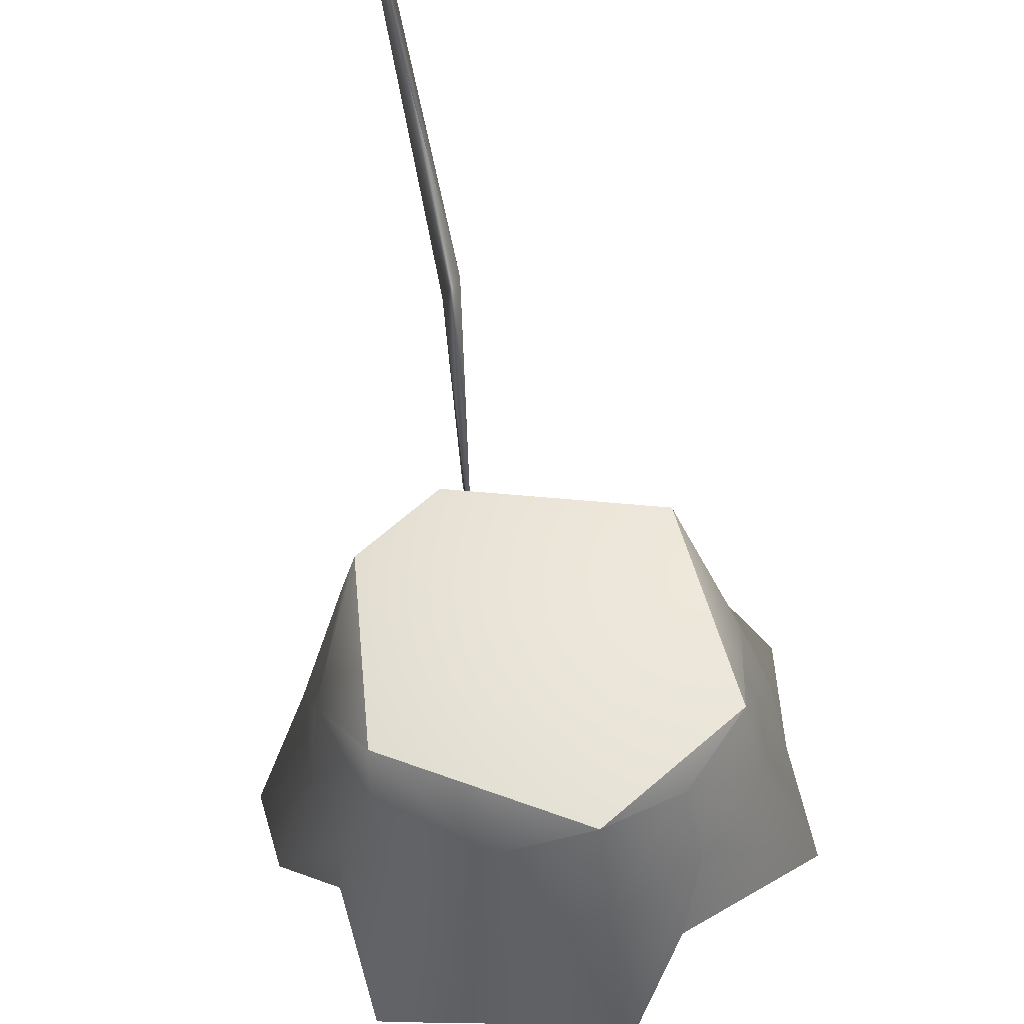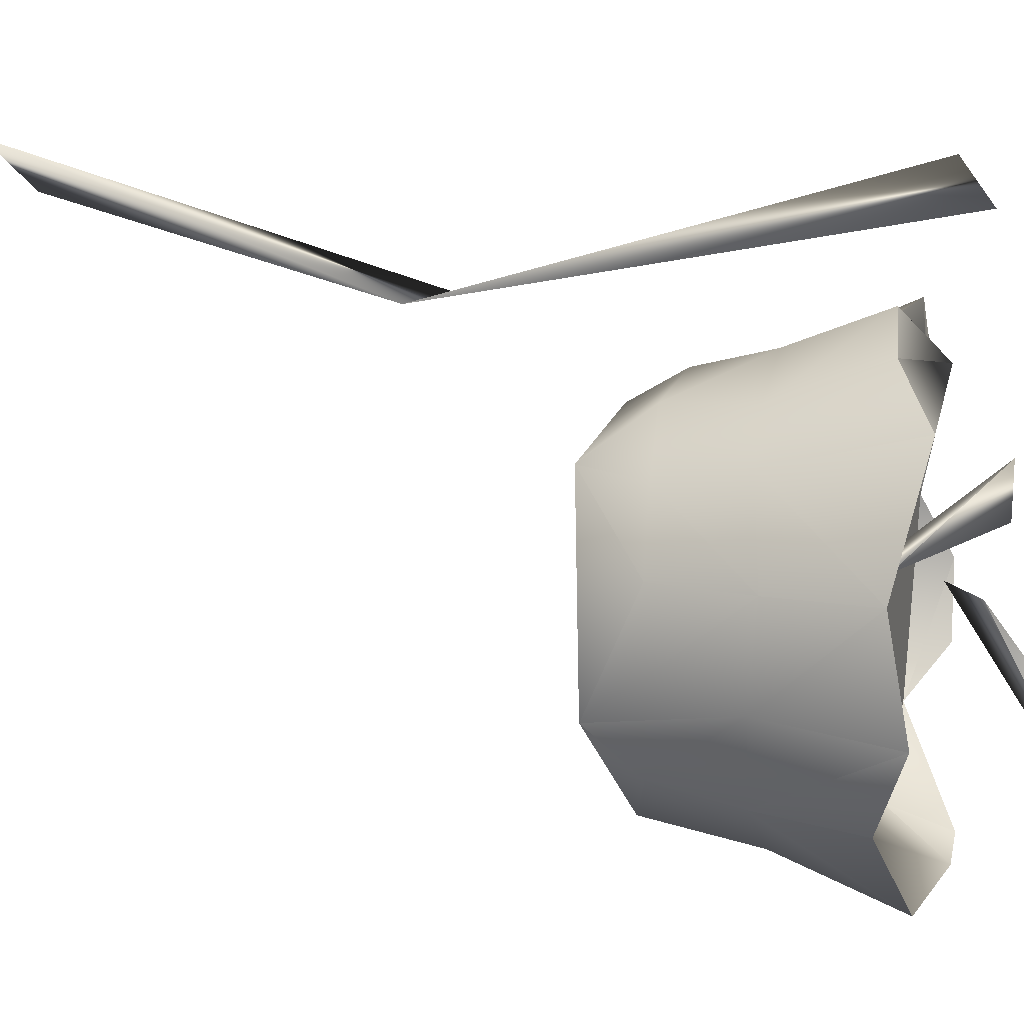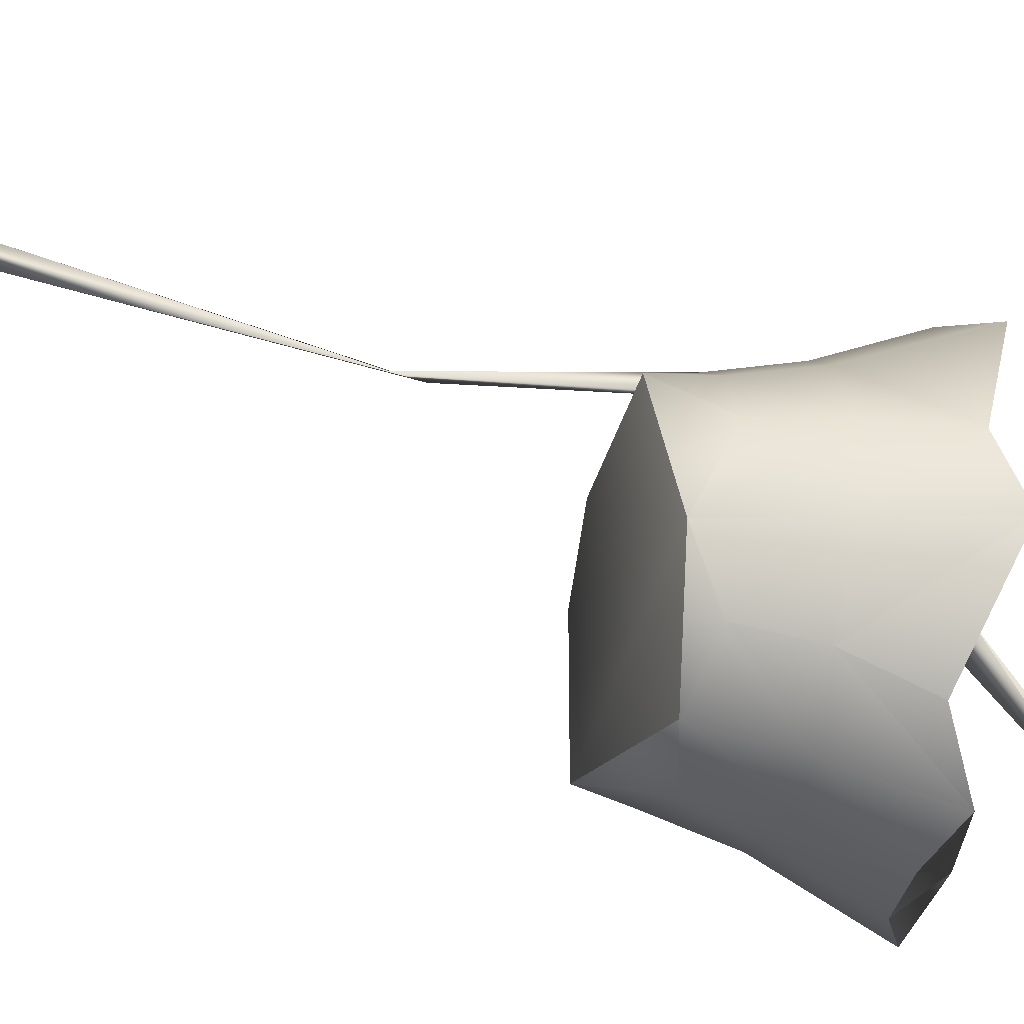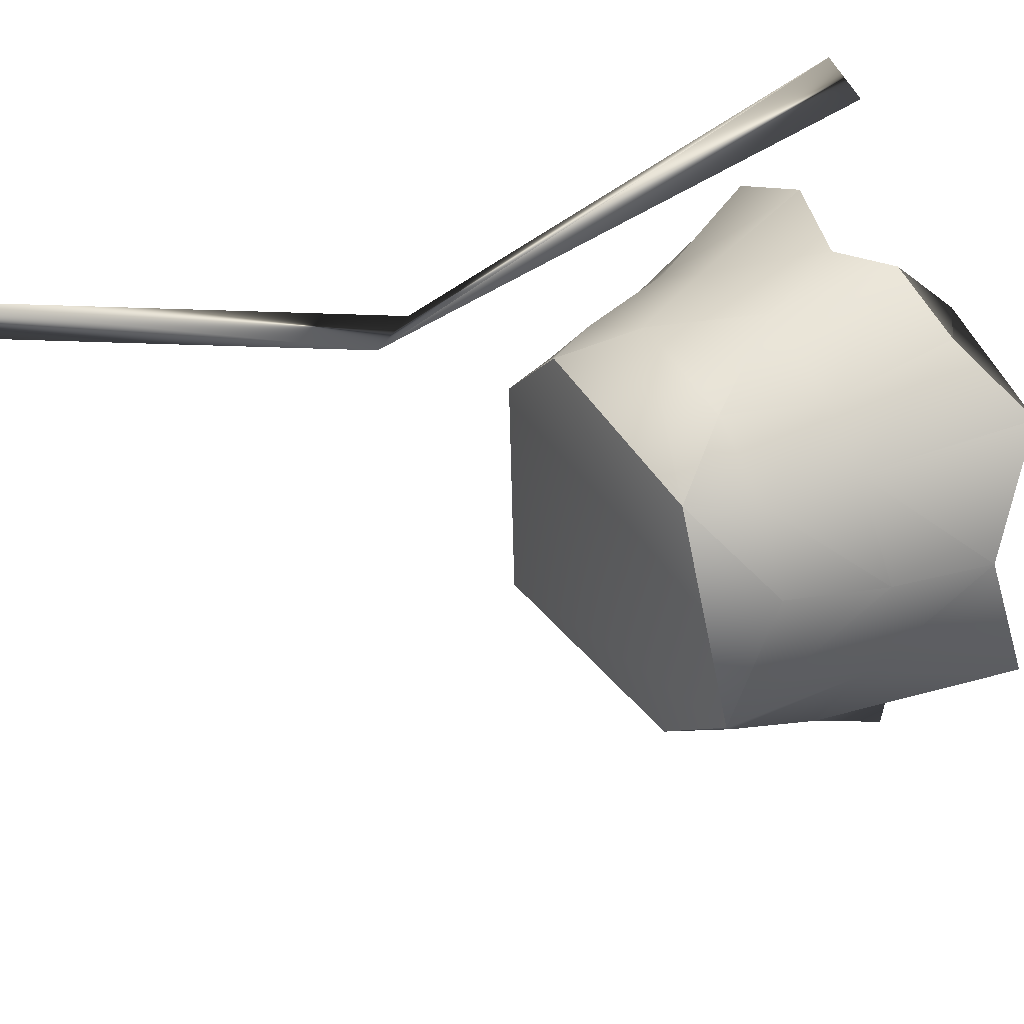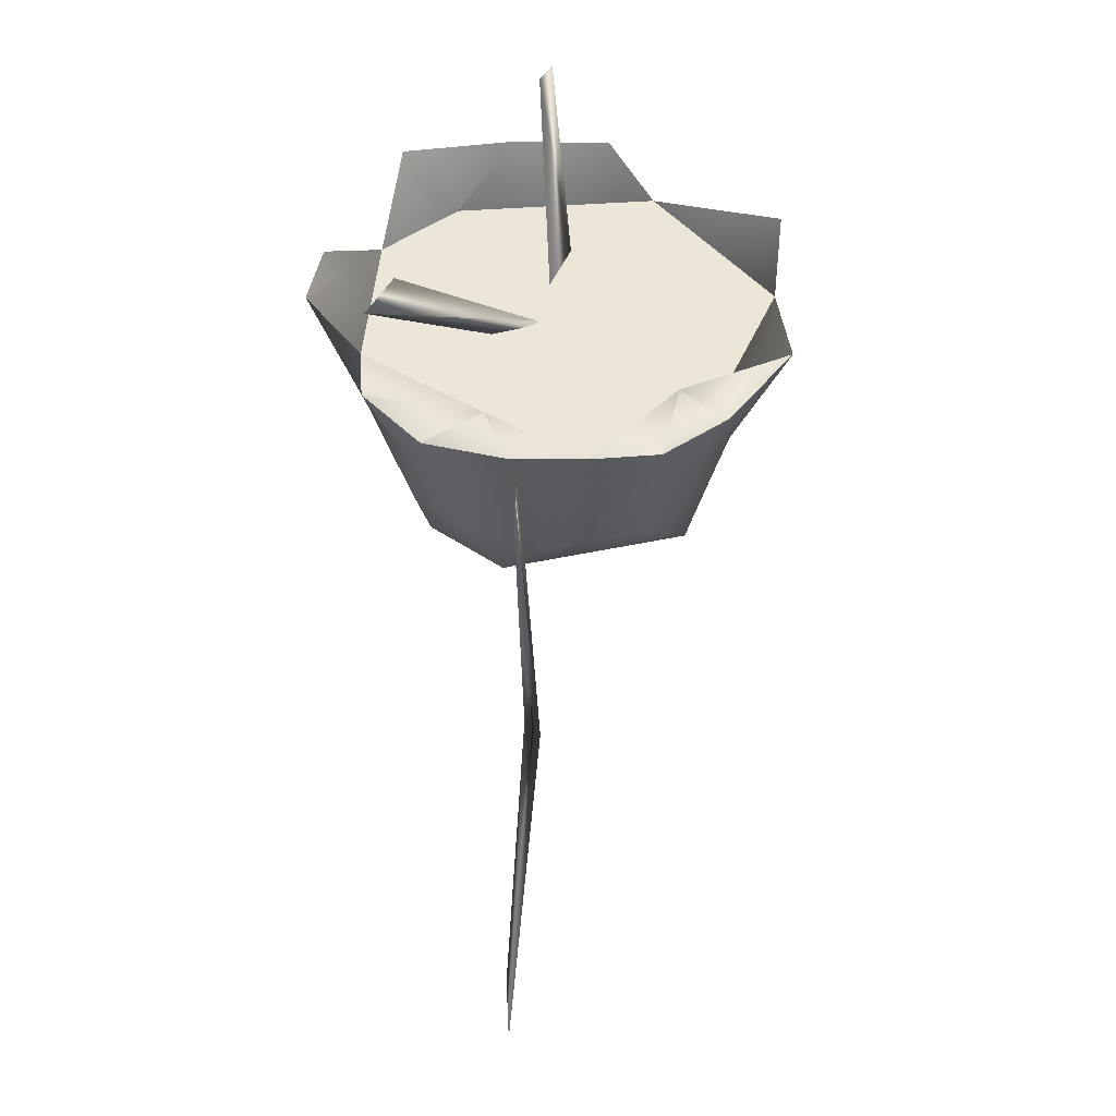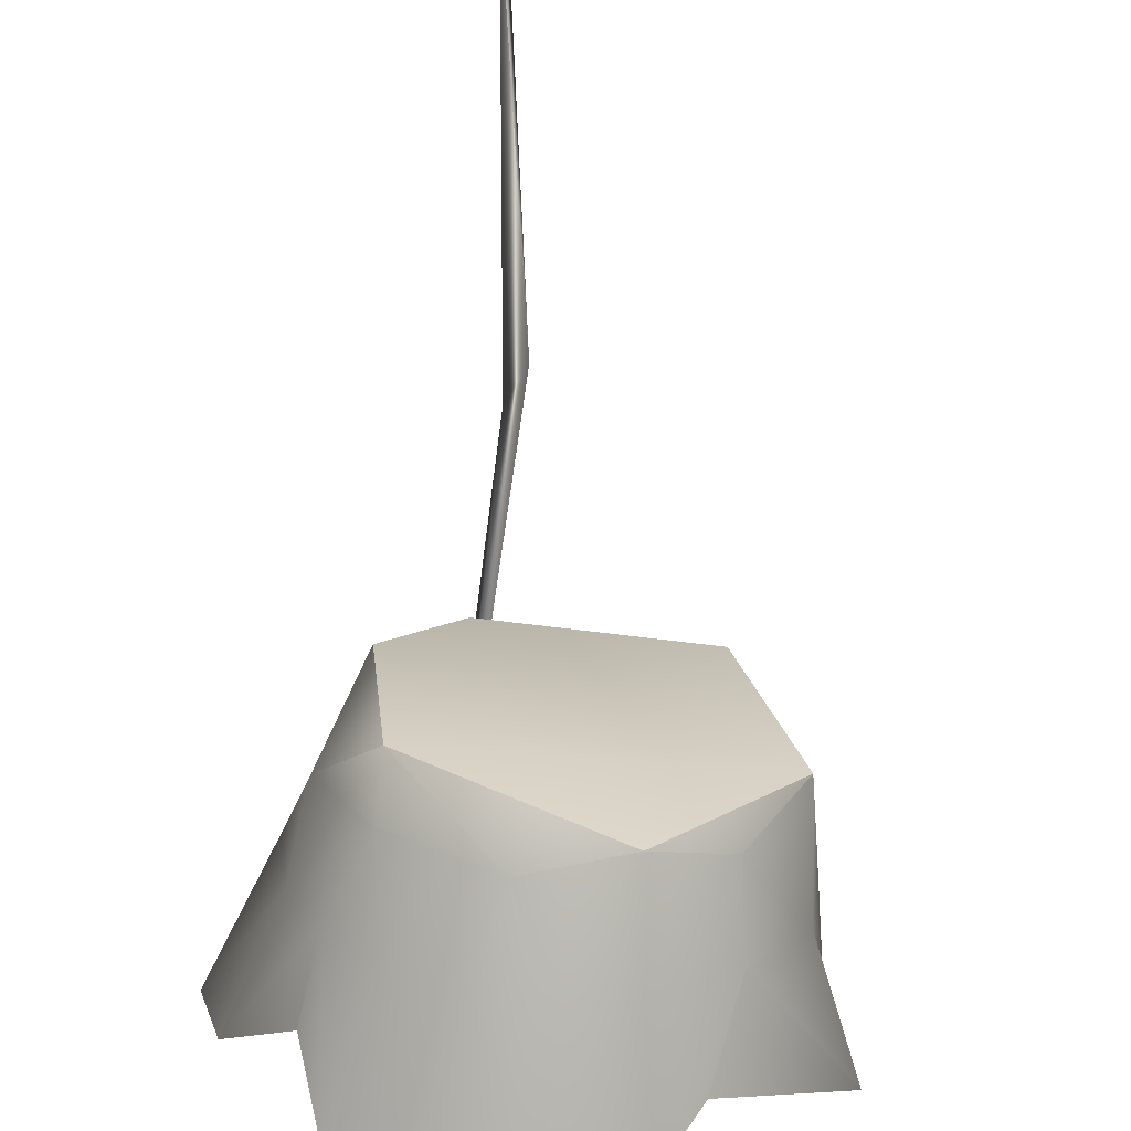
<metadata>
{"format":"obj","ext":"obj","renderer":"f3d","projection":"perspective","resolution":1024,"background":"white","views":[{"elev":-35.5,"azim":3.5,"up":"+Z"},{"elev":6.6,"azim":101.9,"up":"+Z"},{"elev":-39.7,"azim":76.7,"up":"+Z"},{"elev":34.2,"azim":58.3,"up":"+Z"},{"elev":46.5,"azim":-5.9,"up":"+Y"},{"elev":-68.9,"azim":-4.8,"up":"+Z"}]}
</metadata>
<code>
g SM_Plant_01_LOD4
v 0.1228 0.08823 0.01771
v 0.107 0.03448 0.02035
v 0.08761 0.03383 0.06365
v 0.1228 0.08823 0.01771
v 0.08761 0.03383 0.06365
v 0.09821 0.08272 0.07136
v 0.1314 0.1452 0.01528
v 0.09821 0.08272 0.07136
v 0.1277 0.1645 0.09084
v 0.09821 0.08272 0.07136
v 0.1314 0.1452 0.01528
v 0.1228 0.08823 0.01771
v 0.07136 0.08272 0.09821
v 0.08589 0.1446 0.1209
v 0.09821 0.08272 0.07136
v 0.09821 0.08272 0.07136
v 0.08589 0.1446 0.1209
v 0.1277 0.1645 0.09084
v 0.01973 0.08418 0.1208
v 0.04492 0.141 0.1421
v 0.07136 0.08272 0.09821
v 0.07136 0.08272 0.09821
v 0.04492 0.141 0.1421
v 0.08589 0.1446 0.1209
v 0.01973 0.08418 0.1208
v 0.003452 0.1328 0.1333
v 0.04492 0.141 0.1421
v -0.03751 0.08272 0.1155
v 0.003452 0.1328 0.1333
v 0.01973 0.08418 0.1208
v 0.003452 0.1328 0.1333
v -0.03751 0.08272 0.1155
v -0.04346 0.1467 0.1427
v -0.07136 0.08272 0.09821
v -0.04346 0.1467 0.1427
v -0.03751 0.08272 0.1155
v -0.04346 0.1467 0.1427
v -0.07136 0.08272 0.09821
v -0.09205 0.1457 0.1233
v -0.1237 0.152 0.08614
v -0.07136 0.08272 0.09821
v -0.09821 0.08272 0.07136
v -0.07136 0.08272 0.09821
v -0.1237 0.152 0.08614
v -0.09205 0.1457 0.1233
v -0.1229 0.1411 0.03762
v -0.09821 0.08272 0.07136
v -0.1221 0.08412 0.01916
v -0.09821 0.08272 0.07136
v -0.1229 0.1411 0.03762
v -0.1237 0.152 0.08614
v -0.1221 0.08412 0.01916
v -0.1534 0.1572 0.001355
v -0.1229 0.1411 0.03762
v -0.1155 0.08272 -0.03751
v -0.1534 0.1572 0.001355
v -0.1221 0.08412 0.01916
v -0.1534 0.1572 0.001355
v -0.1155 0.08272 -0.03751
v -0.1411 0.1571 -0.04188
v -0.09821 0.08272 -0.07136
v -0.1411 0.1571 -0.04188
v -0.1155 0.08272 -0.03751
v -0.1411 0.1571 -0.04188
v -0.09821 0.08272 -0.07136
v -0.1054 0.1352 -0.06774
v -0.1054 0.1352 -0.06774
v -0.09821 0.08272 -0.07136
v -0.08724 0.1639 -0.1308
v -0.09821 0.08272 -0.07136
v -0.07136 0.08272 -0.09821
v -0.08724 0.1639 -0.1308
v -0.04566 0.1436 -0.1428
v -0.08724 0.1639 -0.1308
v -0.07136 0.08272 -0.09821
v -0.04566 0.1436 -0.1428
v -0.07136 0.08272 -0.09821
v -0.03751 0.08272 -0.1155
v 0.000187 0.1416 -0.1455
v -0.04566 0.1436 -0.1428
v -0.03751 0.08272 -0.1155
v 0.000187 0.1416 -0.1455
v -0.03751 0.08272 -0.1155
v -0 0.08272 -0.1214
v 0.000187 0.1416 -0.1455
v 0.03751 0.08272 -0.1155
v 0.04821 0.1525 -0.1416
v 0.03751 0.08272 -0.1155
v 0.000187 0.1416 -0.1455
v -0 0.08272 -0.1214
v 0.04821 0.1525 -0.1416
v 0.08324 0.07866 -0.08695
v 0.07217 0.1354 -0.09992
v 0.08324 0.07866 -0.08695
v 0.04821 0.1525 -0.1416
v 0.03751 0.08272 -0.1155
v 0.07217 0.1354 -0.09992
v 0.08324 0.07866 -0.08695
v 0.145 0.1569 -0.04521
v 0.08324 0.07866 -0.08695
v 0.1155 0.08272 -0.03751
v 0.145 0.1569 -0.04521
v 0.145 0.1569 -0.04521
v 0.1155 0.08272 -0.03751
v 0.1314 0.1452 0.01528
v 0.1155 0.08272 -0.03751
v 0.1228 0.08823 0.01771
v 0.1314 0.1452 0.01528
v 0.07136 0.08272 0.09821
v 0.08761 0.03383 0.06365
v 0.0522 0.03187 0.09667
v 0.08761 0.03383 0.06365
v 0.07136 0.08272 0.09821
v 0.09821 0.08272 0.07136
v 0.0522 0.03187 0.09667
v 0.01973 0.08418 0.1208
v 0.07136 0.08272 0.09821
v 0.01973 0.08418 0.1208
v 0.0522 0.03187 0.09667
v -0.01833 0.03591 0.1087
v 0.01973 0.08418 0.1208
v -0.01833 0.03591 0.1087
v -0.03751 0.08272 0.1155
v -0.06365 0.03383 0.08761
v -0.03751 0.08272 0.1155
v -0.01833 0.03591 0.1087
v -0.03751 0.08272 0.1155
v -0.06365 0.03383 0.08761
v -0.07136 0.08272 0.09821
v -0.09821 0.08272 0.07136
v -0.06365 0.03383 0.08761
v -0.09681 0.03199 0.05226
v -0.06365 0.03383 0.08761
v -0.09821 0.08272 0.07136
v -0.07136 0.08272 0.09821
v -0.09681 0.03199 0.05226
v -0.1221 0.08412 0.01916
v -0.09821 0.08272 0.07136
v -0.1221 0.08412 0.01916
v -0.09681 0.03199 0.05226
v -0.1086 0.03587 -0.01845
v -0.1086 0.03587 -0.01845
v -0.1155 0.08272 -0.03751
v -0.1221 0.08412 0.01916
v -0.07843 0.03048 -0.0761
v -0.09821 0.08272 -0.07136
v -0.1155 0.08272 -0.03751
v -0.07843 0.03048 -0.0761
v -0.1155 0.08272 -0.03751
v -0.1086 0.03587 -0.01845
v -0.07843 0.03048 -0.0761
v -0.07136 0.08272 -0.09821
v -0.09821 0.08272 -0.07136
v -0.03751 0.08272 -0.1155
v -0.07843 0.03048 -0.0761
v -0.02033 0.03451 -0.107
v -0.07843 0.03048 -0.0761
v -0.03751 0.08272 -0.1155
v -0.07136 0.08272 -0.09821
v -0.02033 0.03451 -0.107
v -0 0.08272 -0.1214
v -0.03751 0.08272 -0.1155
v 0.03751 0.08272 -0.1155
v -0 0.08272 -0.1214
v 0.03395 0.01982 -0.1027
v -0 0.08272 -0.1214
v -0.02033 0.03451 -0.107
v 0.03395 0.01982 -0.1027
v 0.07682 0.03046 -0.07672
v 0.08324 0.07866 -0.08695
v 0.03751 0.08272 -0.1155
v 0.03751 0.08272 -0.1155
v 0.03395 0.01982 -0.1027
v 0.07682 0.03046 -0.07672
v 0.07682 0.03046 -0.07672
v 0.1155 0.08272 -0.03751
v 0.08324 0.07866 -0.08695
v 0.1155 0.08272 -0.03751
v 0.07682 0.03046 -0.07672
v 0.1066 0.005144 -0.04512
v 0.1066 0.005144 -0.04512
v 0.1228 0.08823 0.01771
v 0.1155 0.08272 -0.03751
v 0.1228 0.08823 0.01771
v 0.1066 0.005144 -0.04512
v 0.107 0.03448 0.02035
v 0.1277 0.1645 0.09084
v 0.08589 0.1446 0.1209
v 0.05693 0.1672 0.1172
v 0.04492 0.141 0.1421
v 0.05693 0.1672 0.1172
v 0.08589 0.1446 0.1209
v 0.003452 0.1328 0.1333
v 0.05693 0.1672 0.1172
v 0.04492 0.141 0.1421
v -0.05439 0.1478 0.1034
v 0.003452 0.1328 0.1333
v -0.04346 0.1467 0.1427
v -0.09205 0.1457 0.1233
v -0.05439 0.1478 0.1034
v -0.04346 0.1467 0.1427
v -0.1237 0.152 0.08614
v -0.05439 0.1478 0.1034
v -0.09205 0.1457 0.1233
v -0.1237 0.152 0.08614
v -0.1229 0.1411 0.03762
v -0.05439 0.1478 0.1034
v -0.01671 0.1659 -0.1315
v -0.08724 0.1639 -0.1308
v -0.04566 0.1436 -0.1428
v -0.04566 0.1436 -0.1428
v 0.000187 0.1416 -0.1455
v -0.01671 0.1659 -0.1315
v 0.000187 0.1416 -0.1455
v 0.04821 0.1525 -0.1416
v -0.01671 0.1659 -0.1315
v 0.1314 0.1452 0.01528
v 0.1277 0.1645 0.09084
v 0.08766 0.127 0.08319
v 0.05693 0.1672 0.1172
v 0.08766 0.127 0.08319
v 0.1277 0.1645 0.09084
v 0.08766 0.127 0.08319
v 0.05693 0.1672 0.1172
v 0.003452 0.1328 0.1333
v -0.1054 0.1352 -0.06774
v -0.1534 0.1572 0.001355
v -0.1411 0.1571 -0.04188
v -0.1534 0.1572 0.001355
v -0.1054 0.1352 -0.06774
v -0.1229 0.1411 0.03762
v -0.1054 0.1352 -0.06774
v -0.08724 0.1639 -0.1308
v -0.05416 0.1293 -0.1101
v -0.01671 0.1659 -0.1315
v -0.05416 0.1293 -0.1101
v -0.08724 0.1639 -0.1308
v 0.07217 0.1354 -0.09992
v -0.05416 0.1293 -0.1101
v -0.01671 0.1659 -0.1315
v 0.07217 0.1354 -0.09992
v -0.01671 0.1659 -0.1315
v 0.04821 0.1525 -0.1416
v 0.07217 0.1354 -0.09992
v 0.145 0.1569 -0.04521
v 0.1314 0.1452 0.01528
v 0.107 0.03448 0.02035
v 0.07426 -0.003216 0.06944
v 0.08761 0.03383 0.06365
v 0.07426 -0.003216 0.06944
v 0.0522 0.03187 0.09667
v 0.08761 0.03383 0.06365
v -0.04444 -5.1e-05 0.08879
v -0.01833 0.03591 0.1087
v 0.07426 -0.003216 0.06944
v 0.07426 -0.003216 0.06944
v -0.01833 0.03591 0.1087
v 0.0522 0.03187 0.09667
v -0.01833 0.03591 0.1087
v -0.04444 -5.1e-05 0.08879
v -0.06365 0.03383 0.08761
v -0.09681 0.03199 0.05226
v -0.04444 -5.1e-05 0.08879
v -0.08729 0.000238 0.04841
v -0.04444 -5.1e-05 0.08879
v -0.09681 0.03199 0.05226
v -0.06365 0.03383 0.08761
v -0.1086 0.03587 -0.01845
v -0.08729 0.000238 0.04841
v -0.0767 -0.003057 -0.06792
v -0.08729 0.000238 0.04841
v -0.1086 0.03587 -0.01845
v -0.09681 0.03199 0.05226
v -0.1086 0.03587 -0.01845
v -0.0767 -0.003057 -0.06792
v -0.07843 0.03048 -0.0761
v -0.02033 0.03451 -0.107
v -0.07843 0.03048 -0.0761
v -0.0767 -0.003057 -0.06792
v -0.02033 0.03451 -0.107
v -0.0767 -0.003057 -0.06792
v 0.03395 0.01982 -0.1027
v 0.03395 0.01982 -0.1027
v 0.1066 0.005144 -0.04512
v 0.07682 0.03046 -0.07672
v 0.07426 -0.003216 0.06944
v 0.107 0.03448 0.02035
v 0.1066 0.005144 -0.04512
v -0.002747 0.2435 -0.08523
v -0.006291 0.1611 0.009029
v 0.007301 0.2376 -0.108
v 0.007198 0.1806 0.002432
v 0.007198 0.1806 0.002432
v -0.006291 0.1611 0.009029
v -0.002747 0.2435 -0.08523
v 0.007301 0.2376 -0.108
v -0.09973 0.1885 0.02682
v -0.1186 0.1889 0.05779
v -0.01798 0.1142 0.004951
v -0.01426 0.1346 0.01066
v -0.01798 0.1142 0.004951
v -0.01426 0.1346 0.01066
v -0.09973 0.1885 0.02682
v -0.1186 0.1889 0.05779
v -0.04444 -5.1e-05 0.08879
v 0.07426 -0.003216 0.06944
v 0.1066 0.005144 -0.04512
v -0.08729 0.000238 0.04841
v -0.0767 -0.003057 -0.06792
v 0.03395 0.01982 -0.1027
v -0.0418 0.1809 0.1854
v -0.02618 -0.1097 0.1375
v -0.04618 0.1621 0.2115
v -0.03687 -0.08677 0.1437
v -0.04618 0.1621 0.2115
v -0.05664 -0.3118 0.1926
v -0.02618 -0.1097 0.1375
v -0.05792 -0.342 0.2202
v -0.05664 -0.3118 0.1926
v 0.1314 0.1452 0.01528
v 0.08766 0.127 0.08319
v 0.003452 0.1328 0.1333
v 0.07217 0.1354 -0.09992
v -0.05416 0.1293 -0.1101
v -0.1054 0.1352 -0.06774
v -0.1229 0.1411 0.03762
v -0.05439 0.1478 0.1034
f 3 2 1
f 6 5 4
f 9 8 7
f 12 11 10
f 15 14 13
f 18 17 16
f 21 20 19
f 24 23 22
f 27 26 25
f 30 29 28
f 33 32 31
f 36 35 34
f 39 38 37
f 42 41 40
f 45 44 43
f 48 47 46
f 51 50 49
f 54 53 52
f 57 56 55
f 60 59 58
f 63 62 61
f 66 65 64
f 69 68 67
f 72 71 70
f 75 74 73
f 78 77 76
f 81 80 79
f 84 83 82
f 87 86 85
f 90 89 88
f 93 92 91
f 96 95 94
f 99 98 97
f 102 101 100
f 105 104 103
f 108 107 106
f 111 110 109
f 114 113 112
f 117 116 115
f 120 119 118
f 123 122 121
f 126 125 124
f 129 128 127
f 132 131 130
f 135 134 133
f 138 137 136
f 141 140 139
f 144 143 142
f 147 146 145
f 150 149 148
f 153 152 151
f 156 155 154
f 159 158 157
f 162 161 160
f 165 164 163
f 168 167 166
f 171 170 169
f 174 173 172
f 177 176 175
f 180 179 178
f 183 182 181
f 186 185 184
f 189 188 187
f 192 191 190
f 195 194 193
f 198 197 196
f 201 200 199
f 204 203 202
f 207 206 205
f 210 209 208
f 213 212 211
f 216 215 214
f 219 218 217
f 222 221 220
f 225 224 223
f 228 227 226
f 231 230 229
f 234 233 232
f 237 236 235
f 240 239 238
f 243 242 241
f 246 245 244
f 249 248 247
f 252 251 250
f 255 254 253
f 258 257 256
f 261 260 259
f 264 263 262
f 267 266 265
f 270 269 268
f 273 272 271
f 276 275 274
f 279 278 277
f 282 281 280
f 285 284 283
f 288 287 286
f 291 290 289
f 292 290 291
f 295 294 293
f 293 296 295
f 299 298 297
f 299 300 298
f 303 302 301
f 304 302 303
f 307 306 305
f 307 305 308
f 307 308 309
f 307 309 310
f 313 312 311
f 314 311 312
f 315 311 314
f 312 316 314
f 314 317 315
f 318 314 316
f 314 318 317
f 317 318 319
f 322 321 320
f 322 320 323
f 322 323 324
f 322 324 325
f 322 325 326
f 322 326 327

</code>
